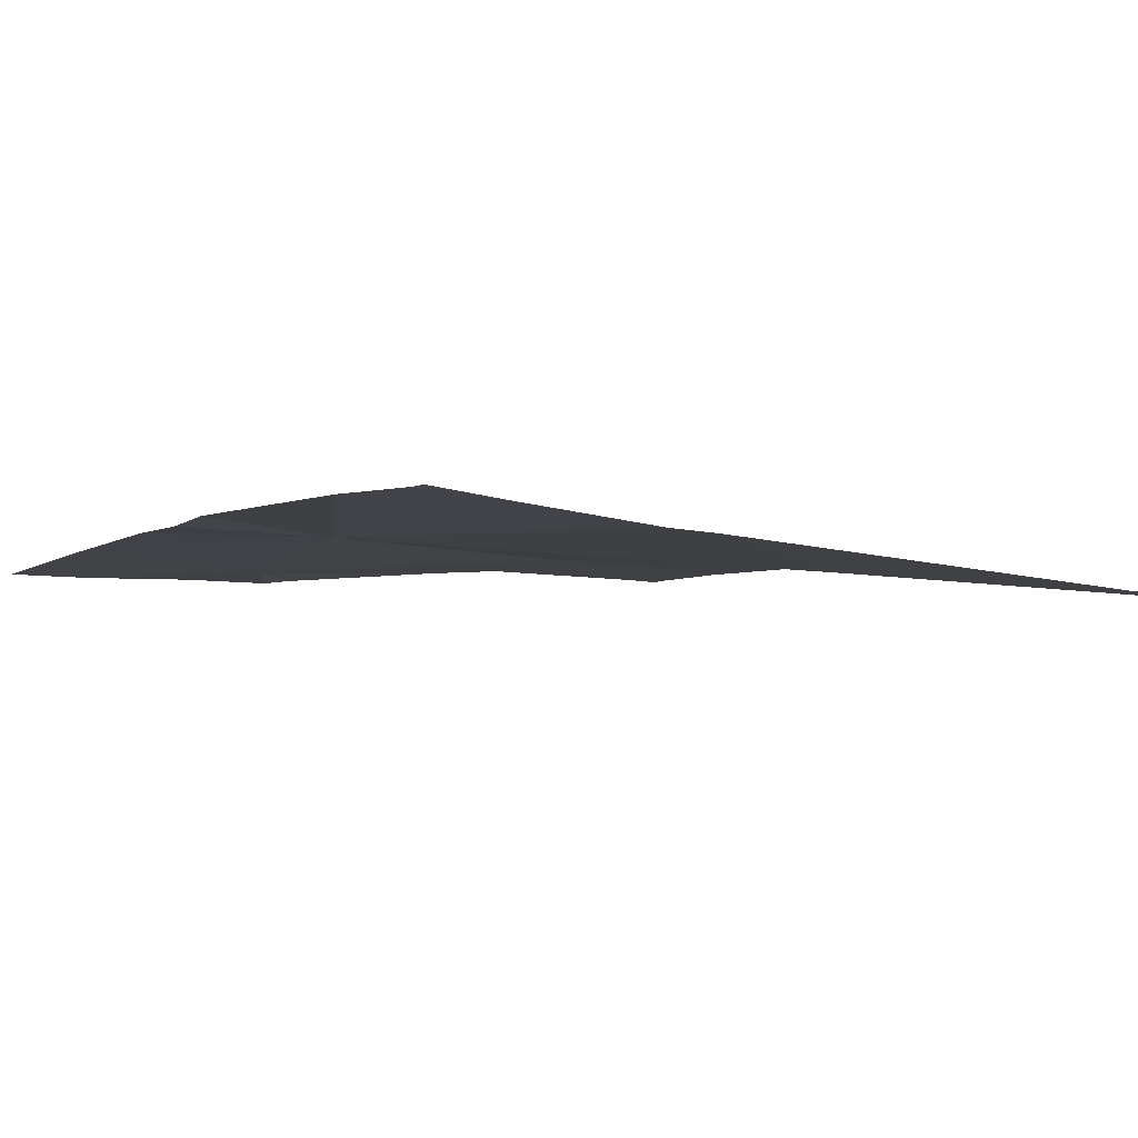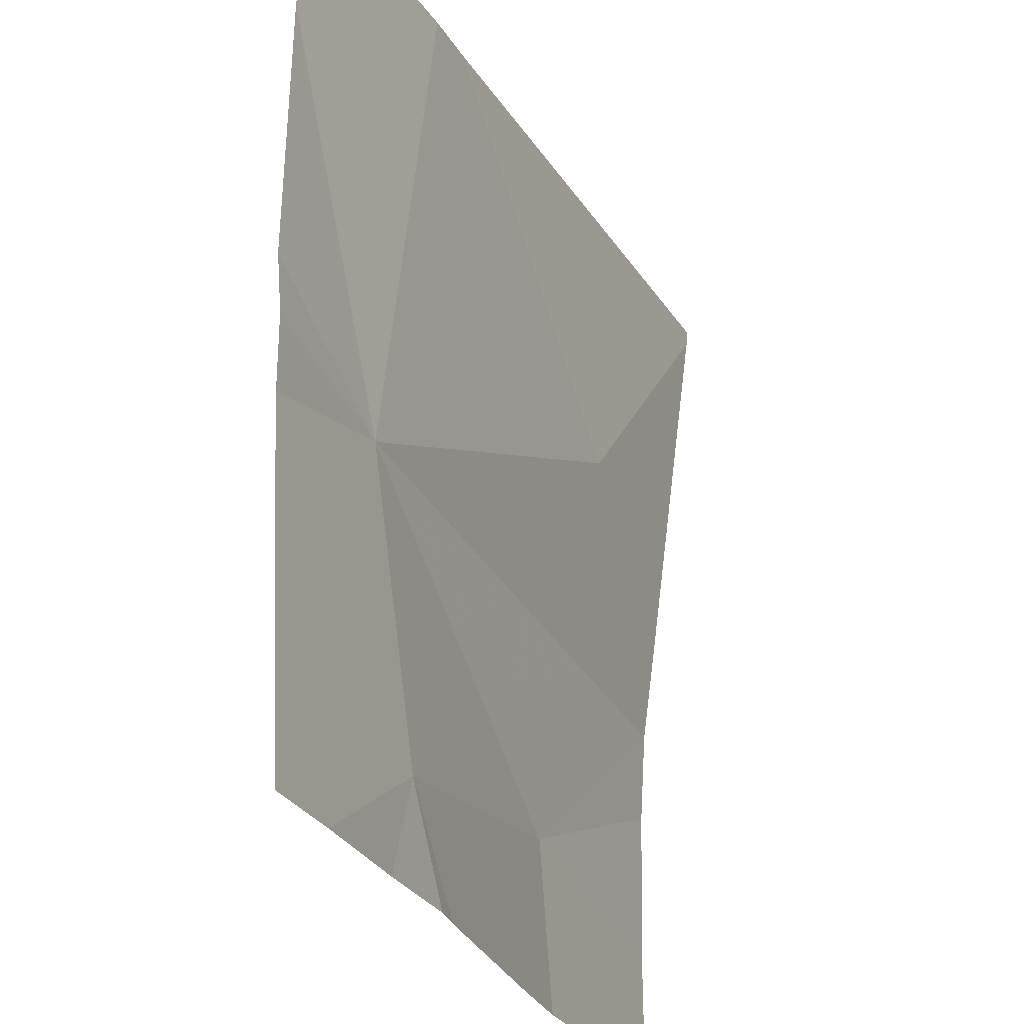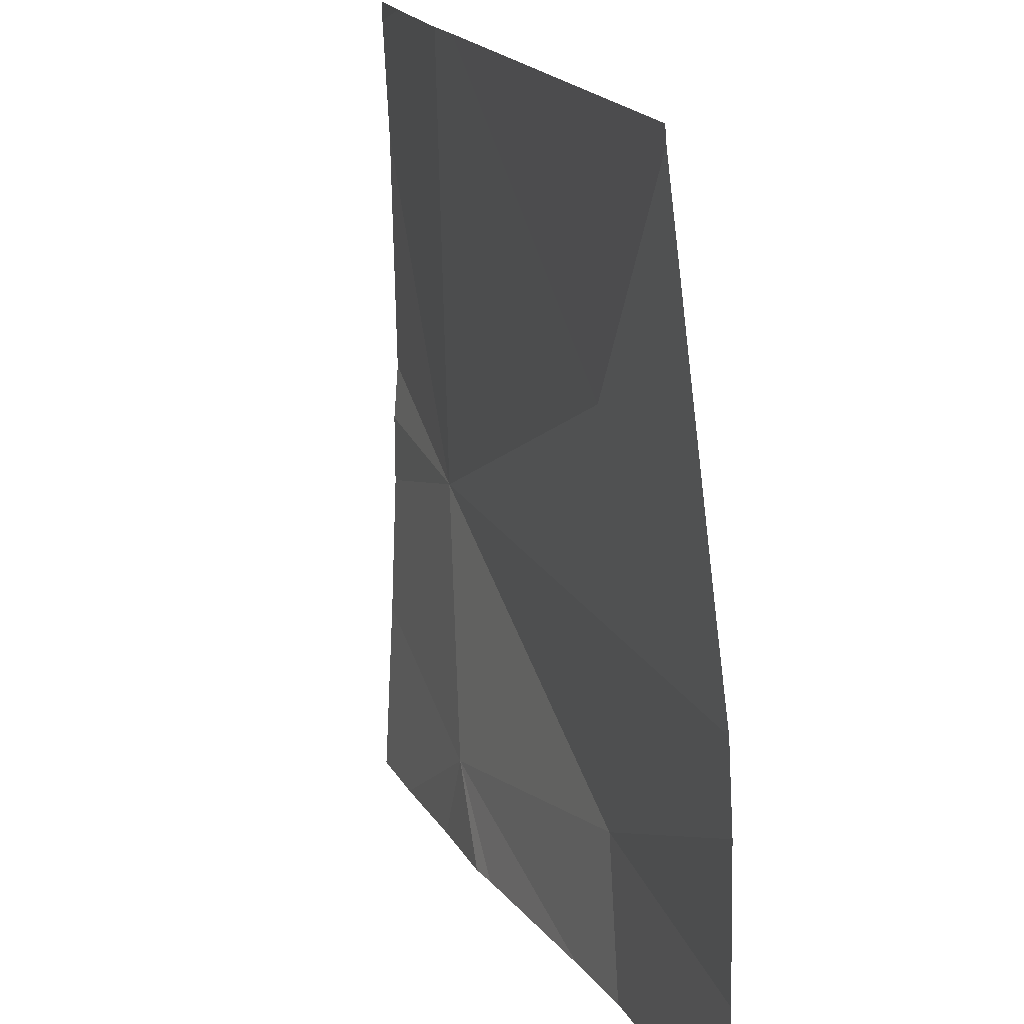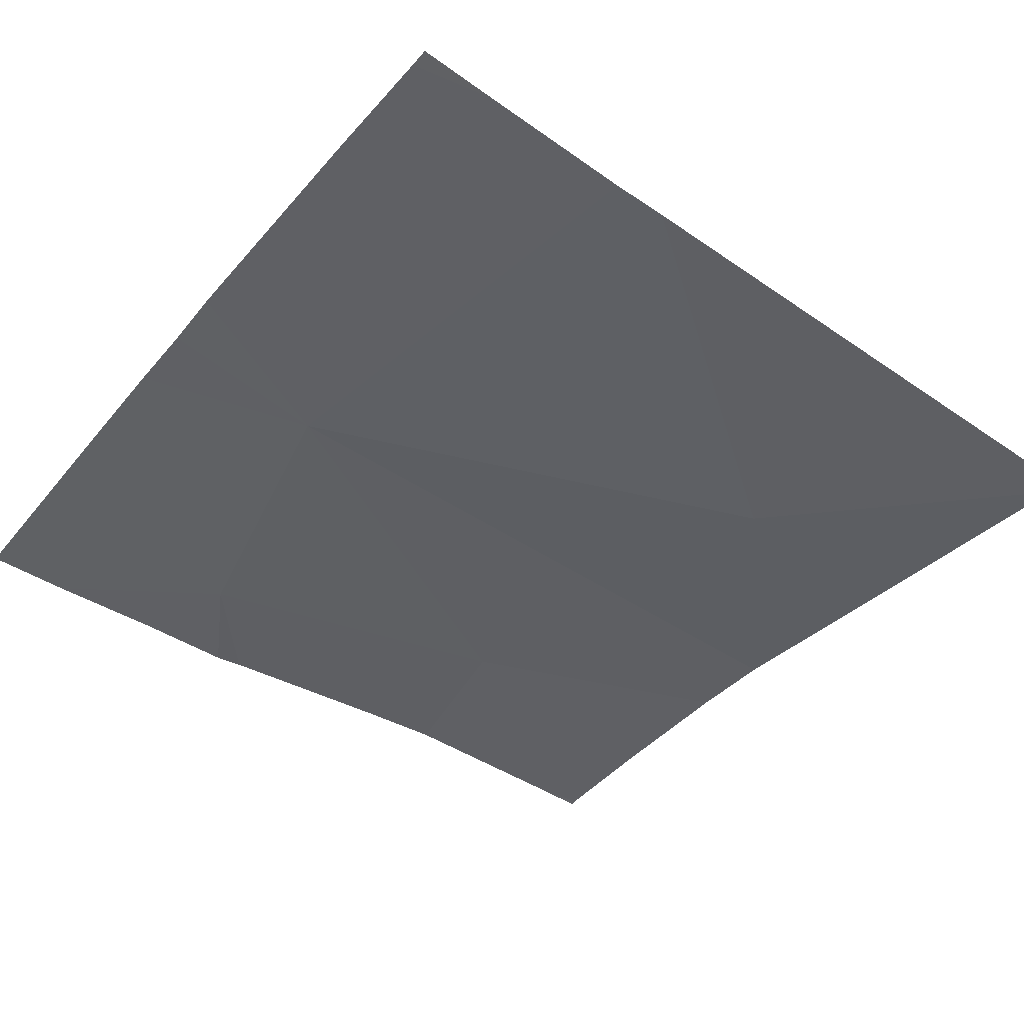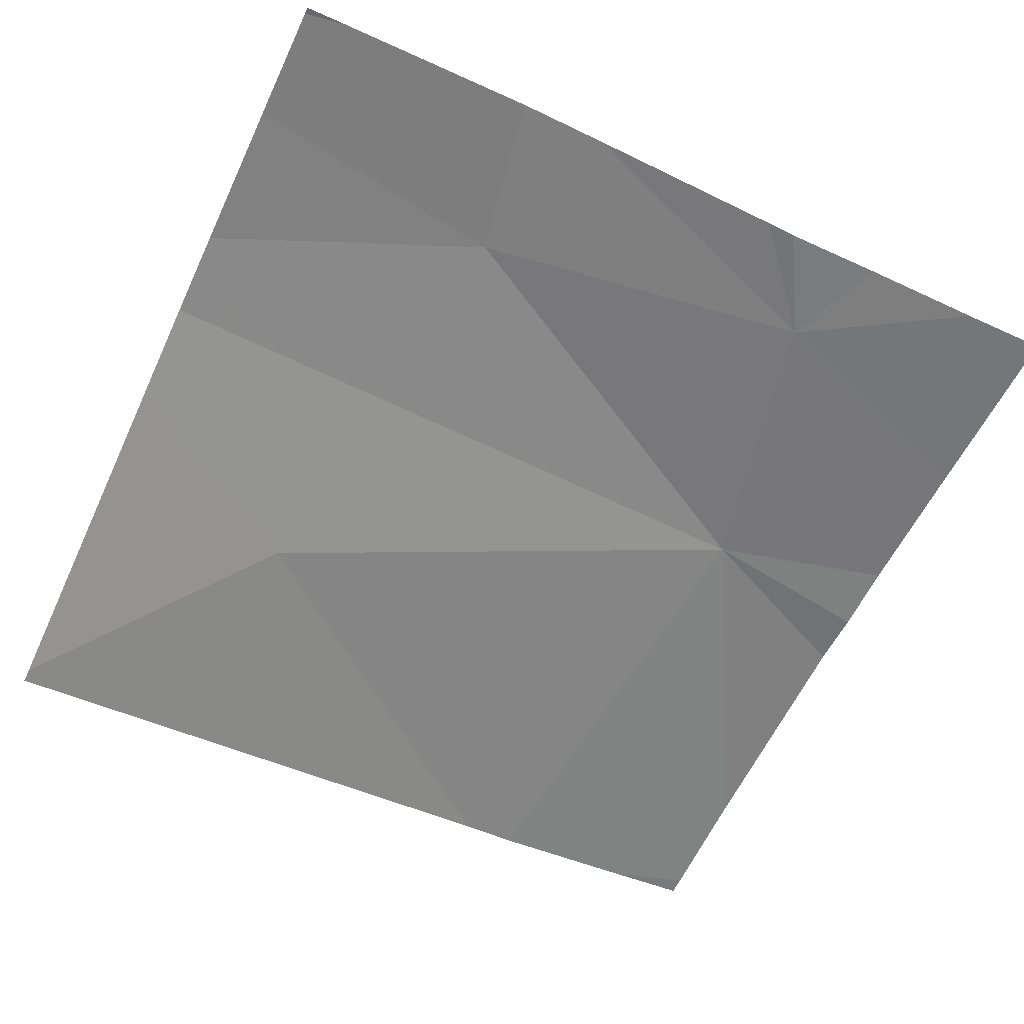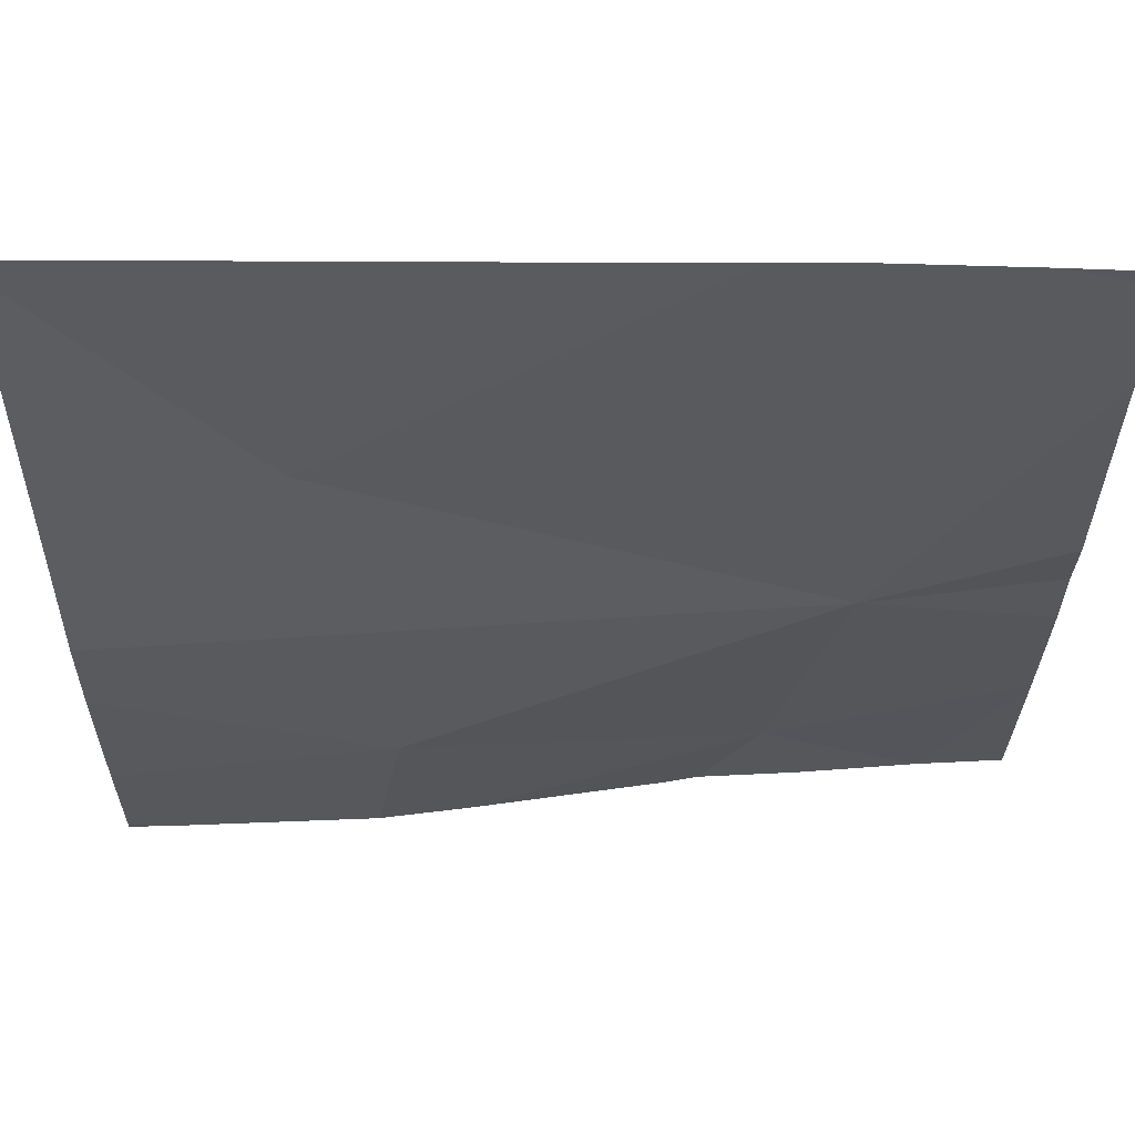
<metadata>
{"format":"obj","ext":"obj","renderer":"f3d","projection":"perspective","resolution":1024,"background":"white","views":[{"elev":-5.0,"azim":145.5,"up":"+Z"},{"elev":-27.3,"azim":112.9,"up":"+Y"},{"elev":17.6,"azim":-110.1,"up":"+Y"},{"elev":-44.4,"azim":142.7,"up":"+Z"},{"elev":-59.5,"azim":-25.1,"up":"+Z"},{"elev":61.6,"azim":-2.7,"up":"+Y"}]}
</metadata>
<code>
v -102.2 243.6 483.2
v -102.2 243.2 483.2
v -102.2 243.7 483.2
v -103 243.7 483.1
v -102.2 243.7 483.2
v -102.5 243.7 483.2
v -102.5 242.9 483.2
v -102.9 243 483.2
v -102.2 243.7 483.2
v -102.4 243.2 483.2
v -102.9 243.4 483.2
v -102.9 242.8 483.2
v -102.4 242.8 483.2
v -102.6 242.8 483.2
v -102.8 242.8 483.2
v -102.5 242.8 483.2
v -102.5 243.7 483.2
v -103.2 242.8 483.2
v -103.2 242.9 483.2
v -103.2 243.2 483.2
v -103.2 243.1 483.2
v -103.2 243.7 483.1
v -103.2 243.3 483.2
v -102.2 243.2 483.2
v -102.2 243 483.2
v -102.3 243.7 483.2
v -103.2 243.7 483.1
v -102.2 243.3 483.2
v -103.1 242.8 483.2
v -103.2 242.8 483.2
v -102.3 242.8 483.2
v -102.2 242.8 483.2
f 25 7 31
f 18 8 19
f 27 22 4
f 15 8 12
f 8 10 20
f 24 10 7
f 11 10 17
f 29 18 30
f 10 8 7
f 3 10 1
f 20 11 23
f 4 22 6
f 24 7 25
f 13 7 16
f 5 3 9
f 12 8 18
f 12 18 29
f 2 10 24
f 19 8 21
f 1 10 28
f 20 10 11
f 21 8 20
f 15 7 8
f 22 11 6
f 23 11 22
f 10 3 26
f 6 11 17
f 16 7 14
f 17 10 26
f 14 7 15
f 28 10 2
f 26 3 5
f 31 7 13
f 32 25 31

</code>
